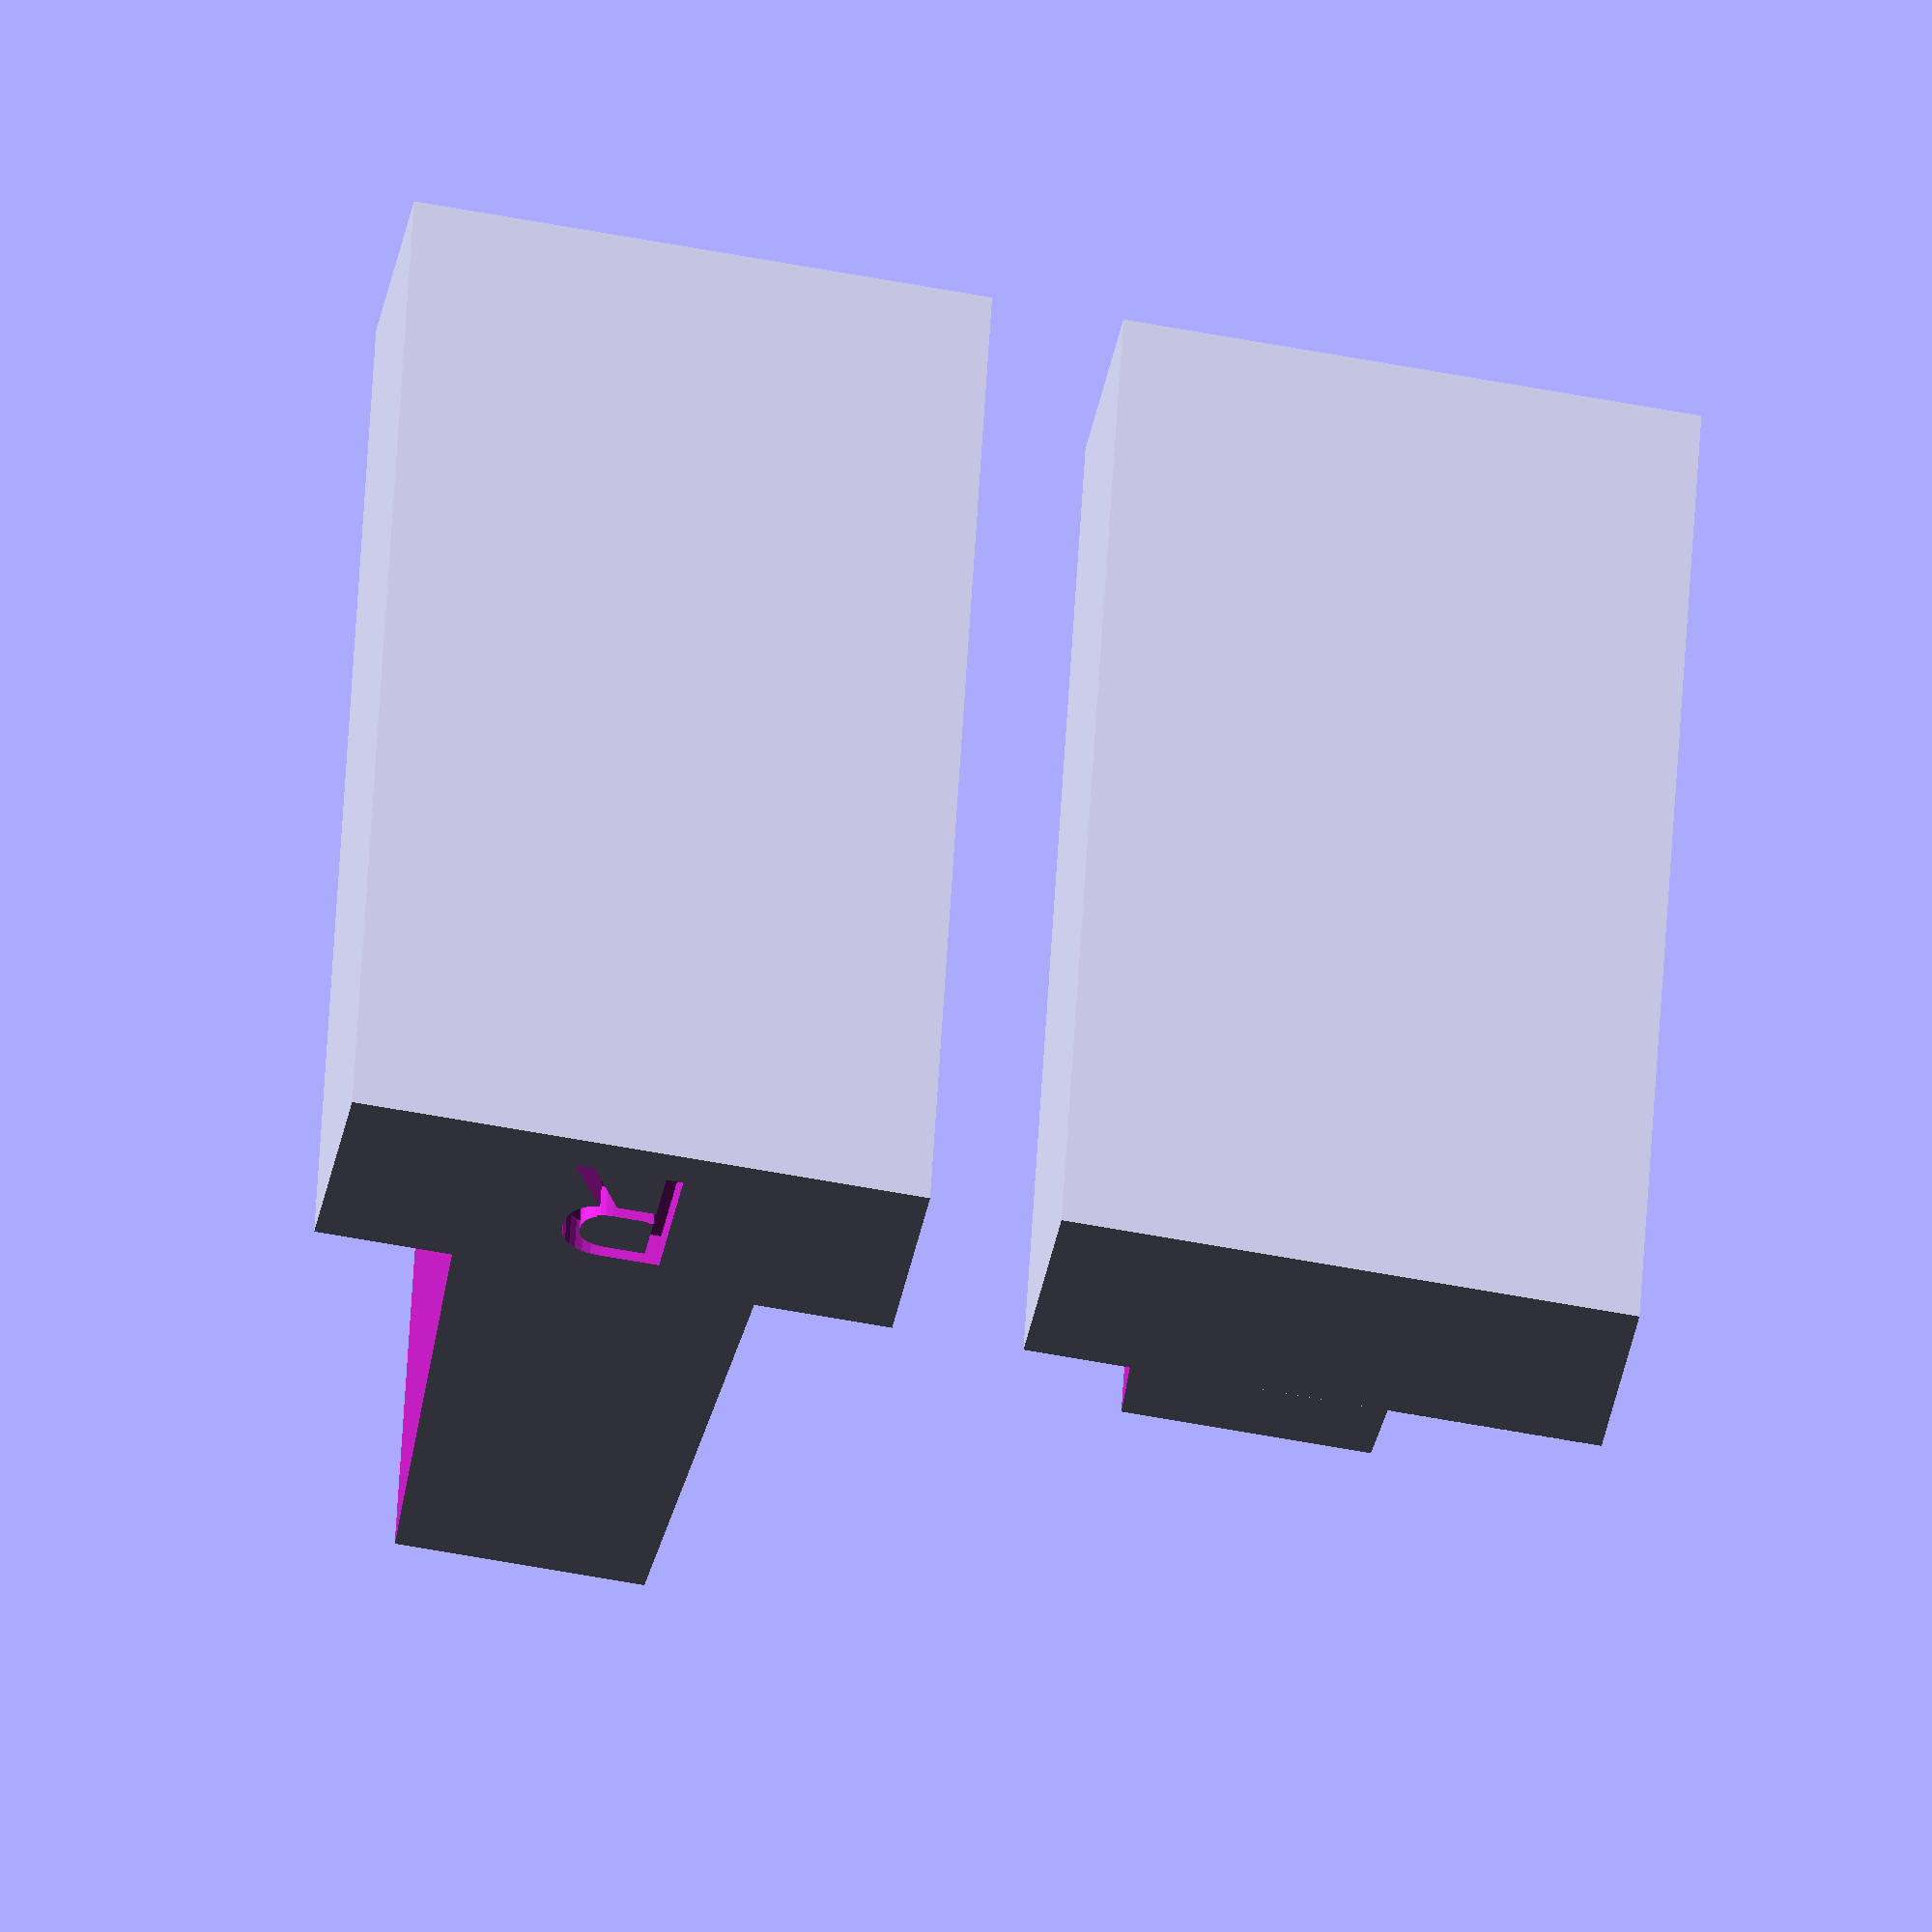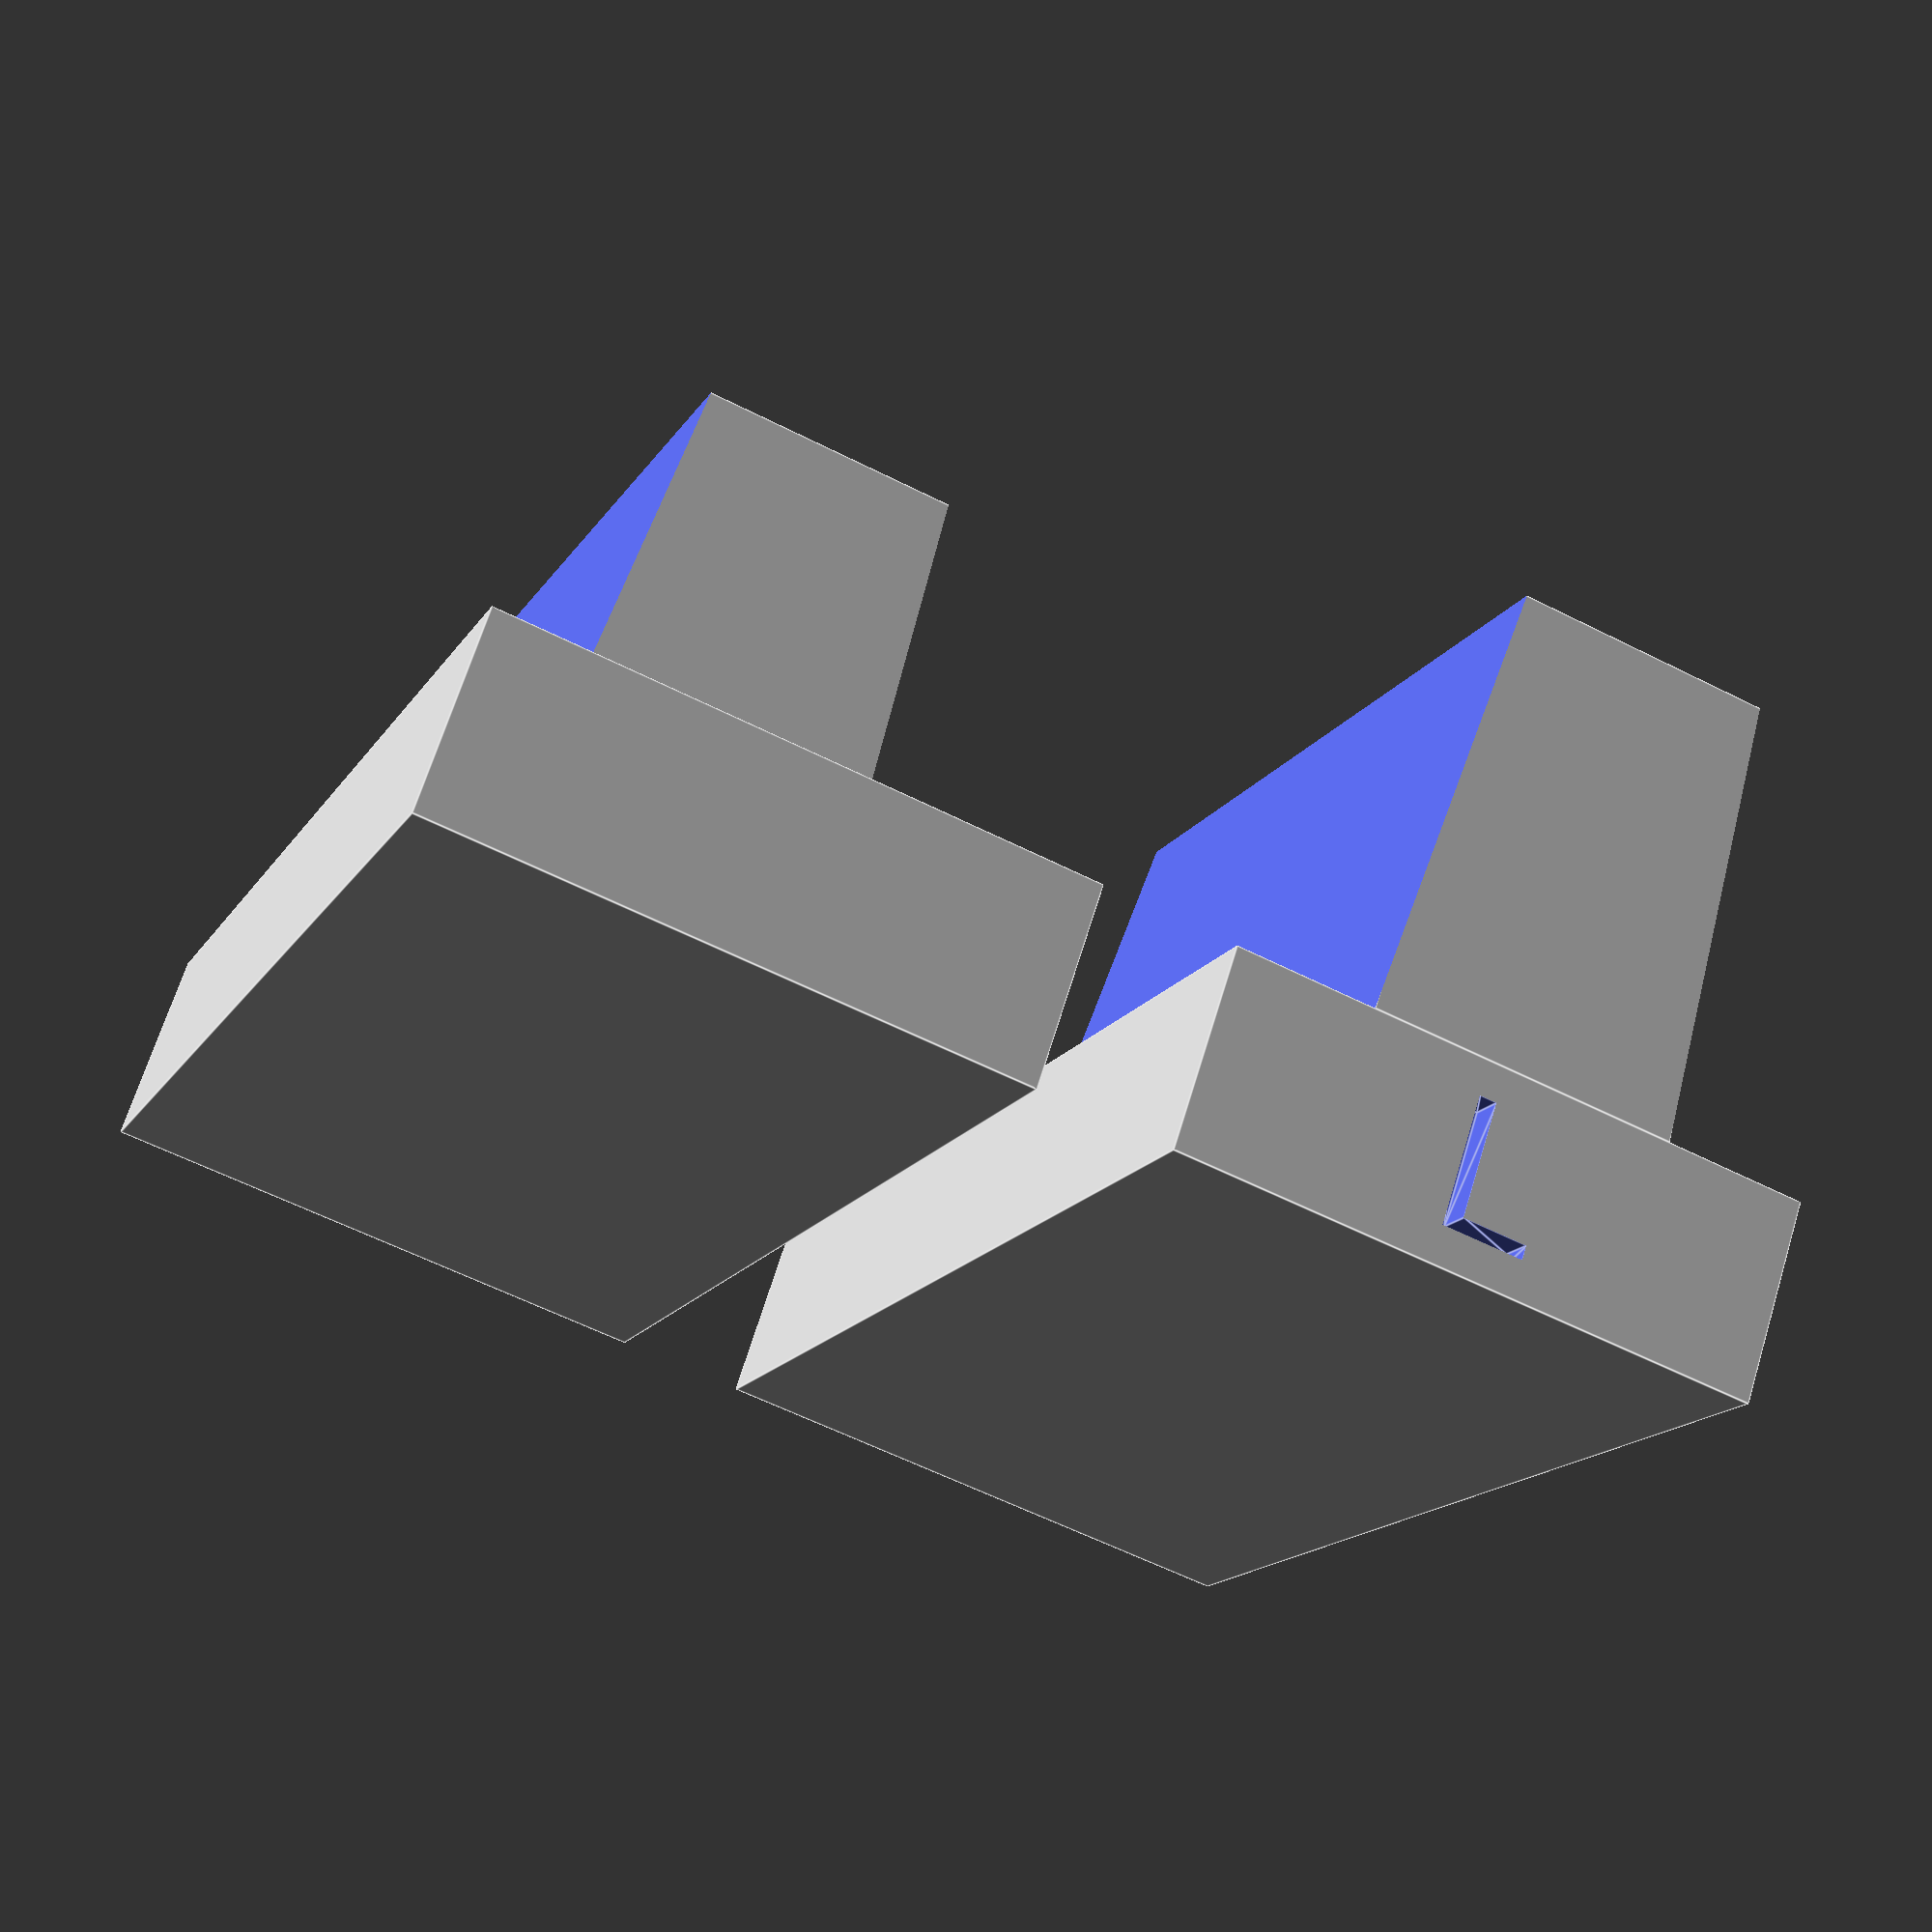
<openscad>
WIDTH = 44;
HEIGHT = 90;
DEPTH1 = 15;

WEDGE_WIDTH1 = 23;
WEDGE_WIDTH2 = 19;
WEDGE_DEPTH =  33;

WEDGE_HEIGHT = 65;

DISTANCE_TO_CENTER1 = (WIDTH - WEDGE_WIDTH1) / 2.;

TEXT_DEPTH = 3;
FONT_SIZE = 10;

// distance between the two parts for printing at the same time
DISTANCE = 5;

/* * * * * * * * * * * * */



window_holder(is_left=true);

window_holder(is_left=false);



module window_holder(is_left) {
    sign = is_left ? -1: 1;
    rotate([sign * 90, 0, 0])
        mirror_if_left(is_left)
            translate([sign * (WIDTH/2. + DISTANCE) - WIDTH/2., 0., -HEIGHT/2.])
                difference() {
                    union() {
                        cube([WIDTH, DEPTH1, HEIGHT]);

                        translate([DISTANCE_TO_CENTER1, DEPTH1, HEIGHT - WEDGE_HEIGHT])
                            prisma_trapez(WEDGE_WIDTH1, WEDGE_WIDTH2, WEDGE_DEPTH, WEDGE_HEIGHT);
                    }

                    letter(is_left);
                }
}

module mirror_if_left(is_left) {
    if(is_left)
        mirror([0., 1., 0.])
            children();
    else
        children();
}

module letter(is_left=true) {
    lr_letter = is_left ? "L" : "R";
    flip_it = is_left ? 180. : 0.;

    translate([WIDTH/ 2., DEPTH1 / 2., HEIGHT - TEXT_DEPTH + 0.1])
        linear_extrude(TEXT_DEPTH)
            mirror_if_left(is_left)  // stupid workaround to mirror back the letter again
                rotate([0., 0., flip_it])
                    text(lr_letter, FONT_SIZE, "Arial", valign="center", halign="center");
}


module prisma_trapez(width1, width2, depth, height) {
    /*
     * Note: width1 > width2
     */
    difference() {
        cube([width1, depth, height]);
        alpha = atan((width1 - width2) / 2 / depth);
        translate([width1, 0., -height])
            rotate([0., 0., alpha])
                cube([width1, 2 * depth, 3 * height]);
        translate([0., 0., -height])
            mirror([1., 0., 0.])
                rotate([0., 0., alpha])
                    cube([width1, 2 * depth, 3 * height]);
    }
}

</openscad>
<views>
elev=41.0 azim=357.0 roll=169.1 proj=o view=wireframe
elev=112.4 azim=158.0 roll=342.8 proj=p view=edges
</views>
